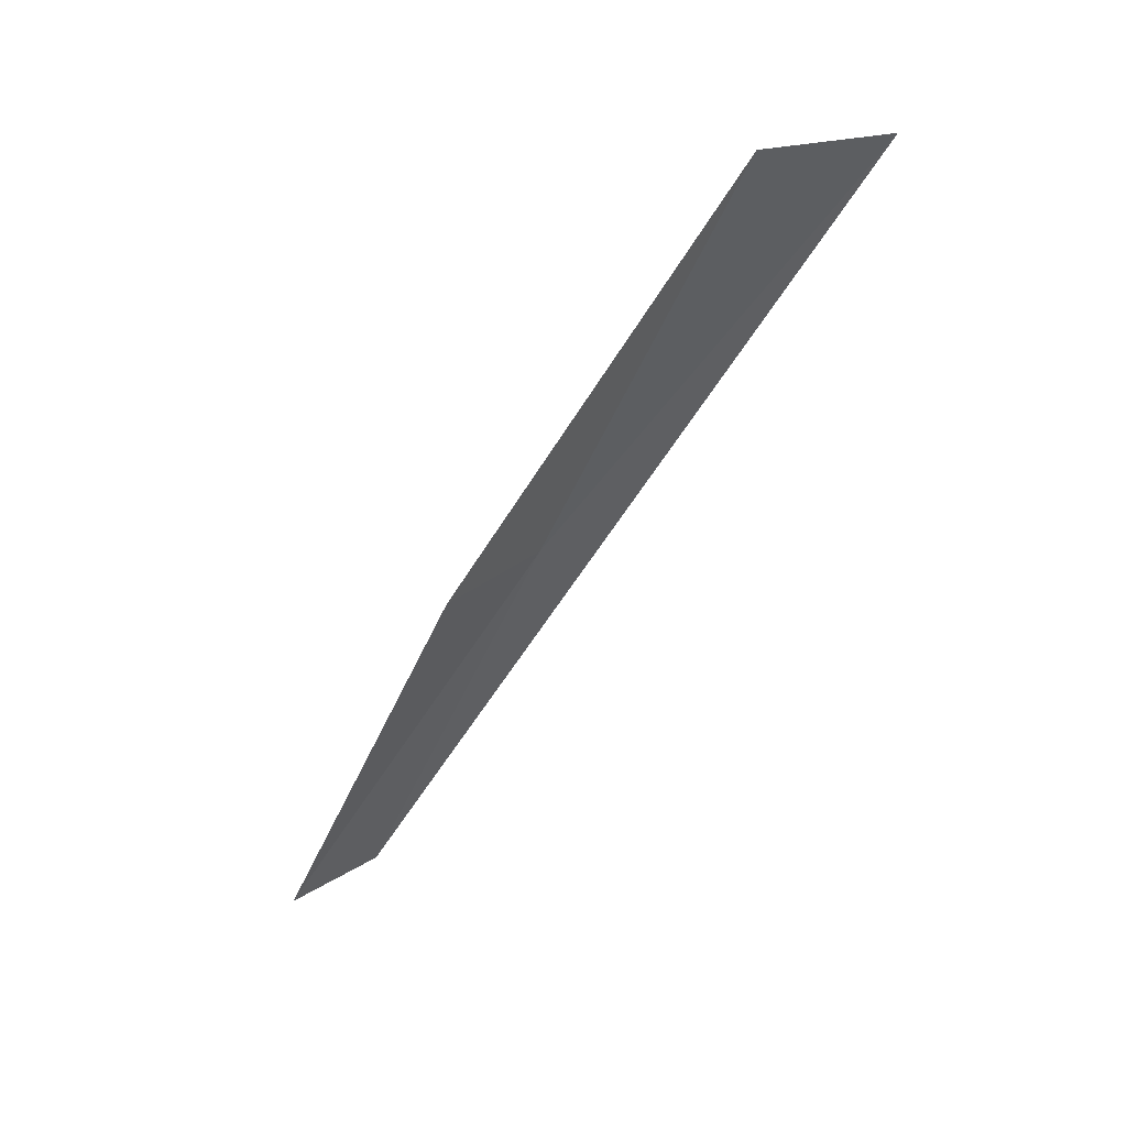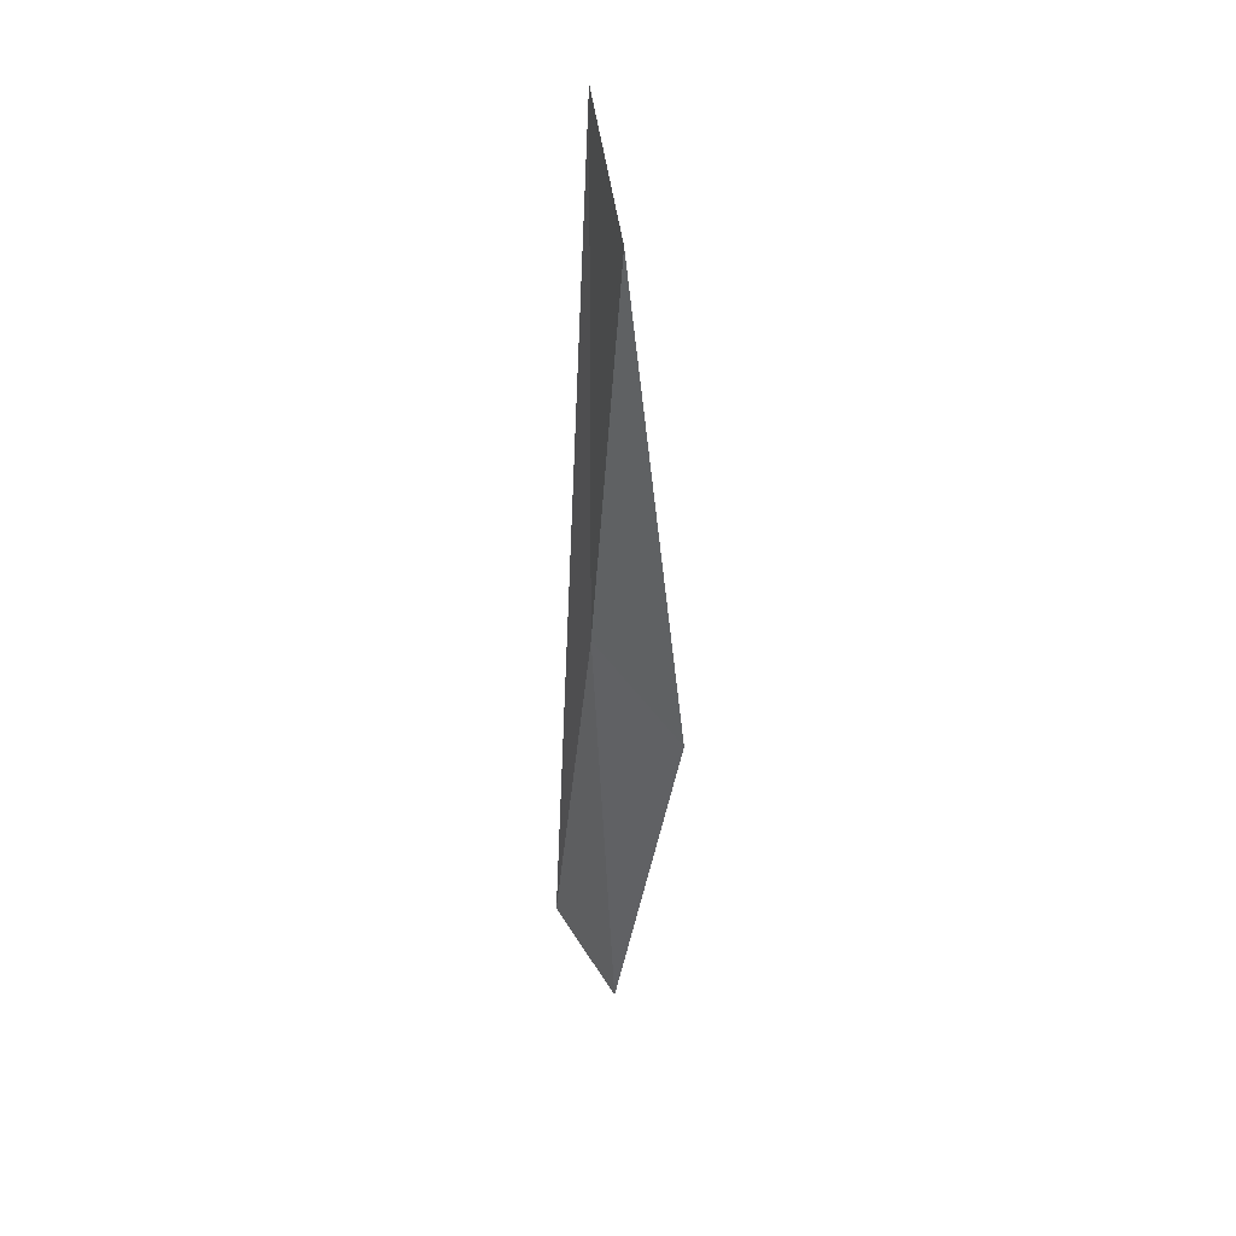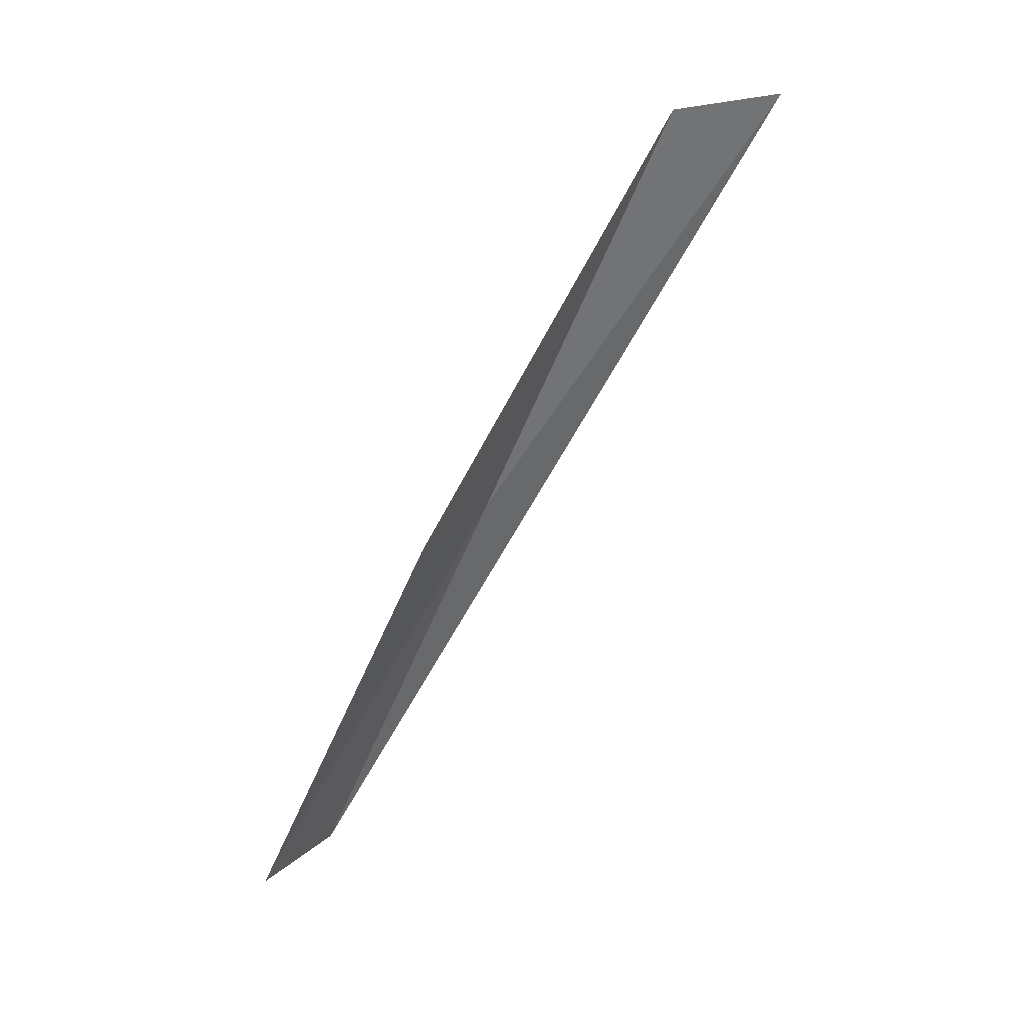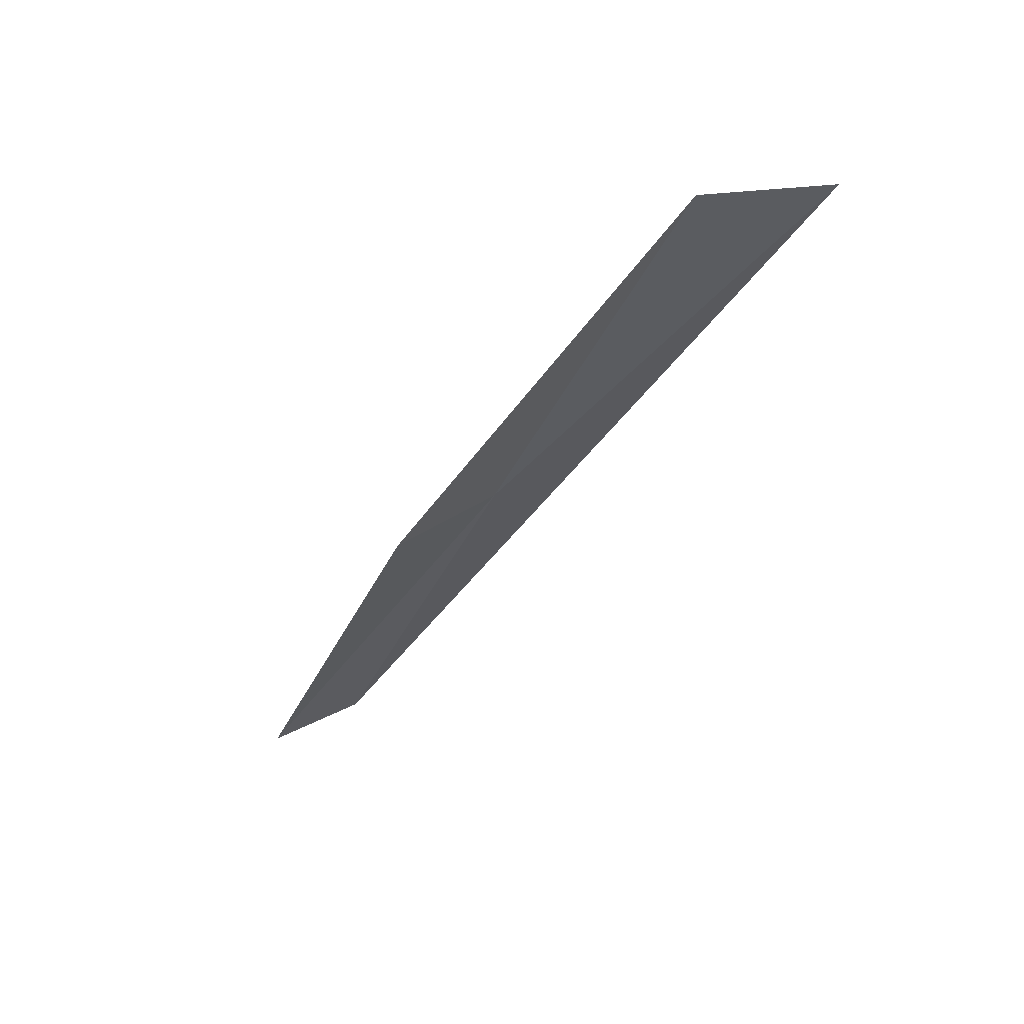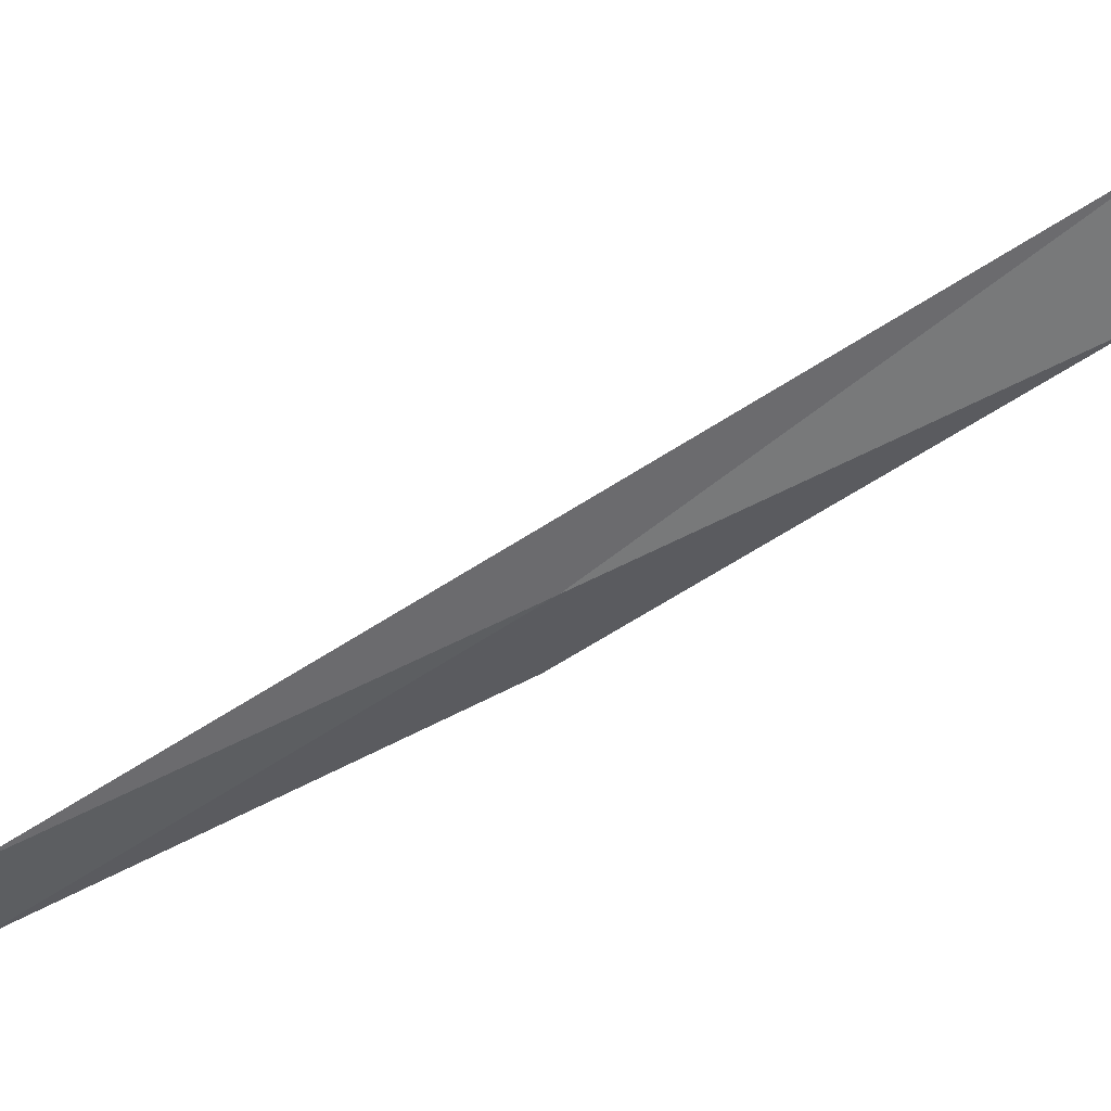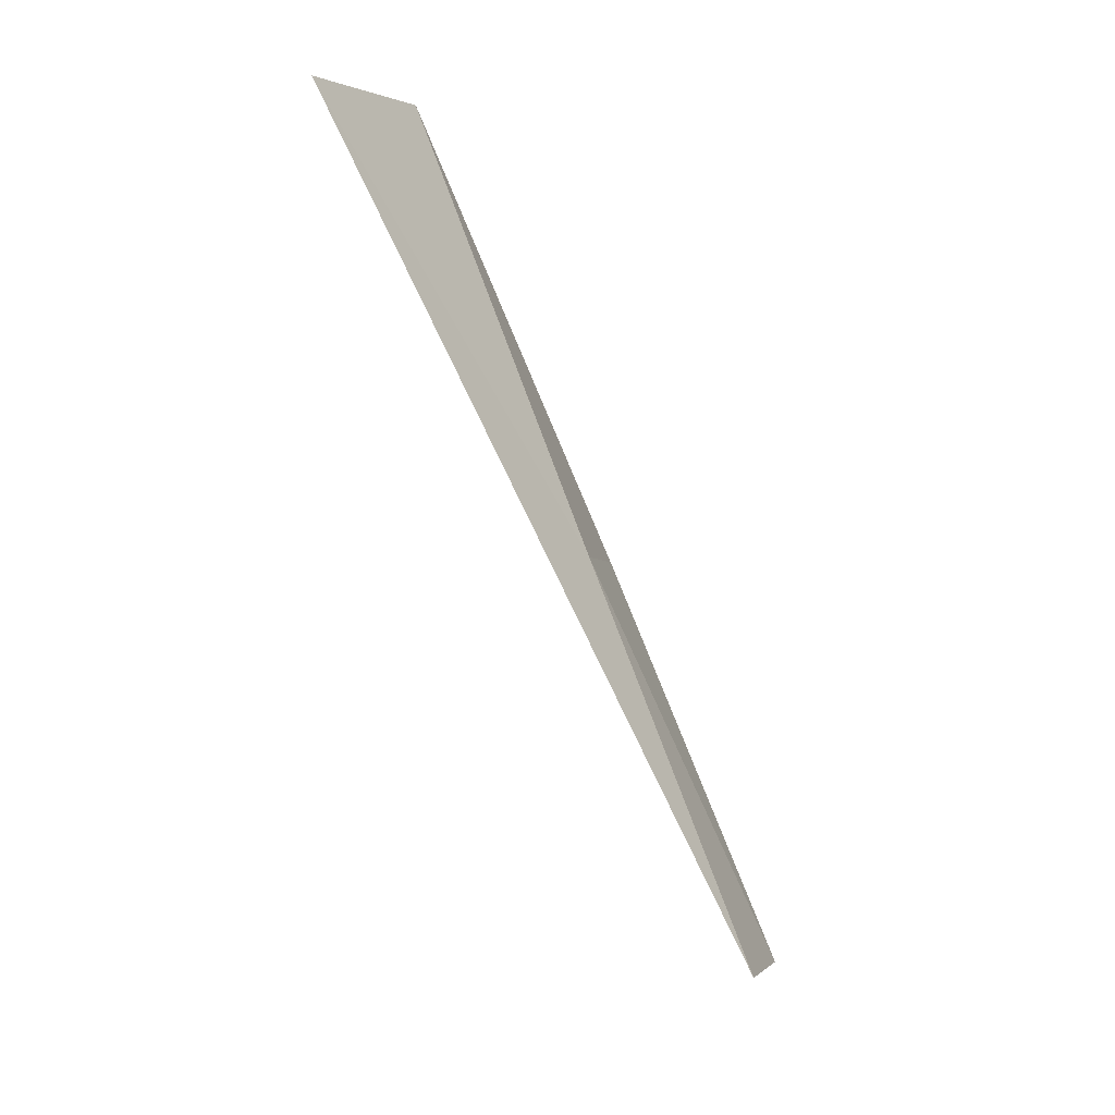
<metadata>
{"format":"obj","ext":"obj","renderer":"f3d","projection":"perspective","resolution":1024,"background":"white","views":[{"elev":34.0,"azim":95.9,"up":"+Z"},{"elev":75.2,"azim":11.4,"up":"+Z"},{"elev":26.5,"azim":83.2,"up":"+Z"},{"elev":45.2,"azim":105.3,"up":"+Z"},{"elev":9.3,"azim":-96.9,"up":"+Y"},{"elev":-2.4,"azim":-117.0,"up":"+Z"}]}
</metadata>
<code>
v 20.22 19.84 8.717
v 21.24 19.04 8.717
v 20.12 21.8 13.08
v 19.6 23.06 13.08
v 20.98 17.14 4.359
v 20.18 17.92 4.359
f 1 3 2
f 1 4 3
f 1 5 6
f 1 2 5
f 1 6 4

</code>
